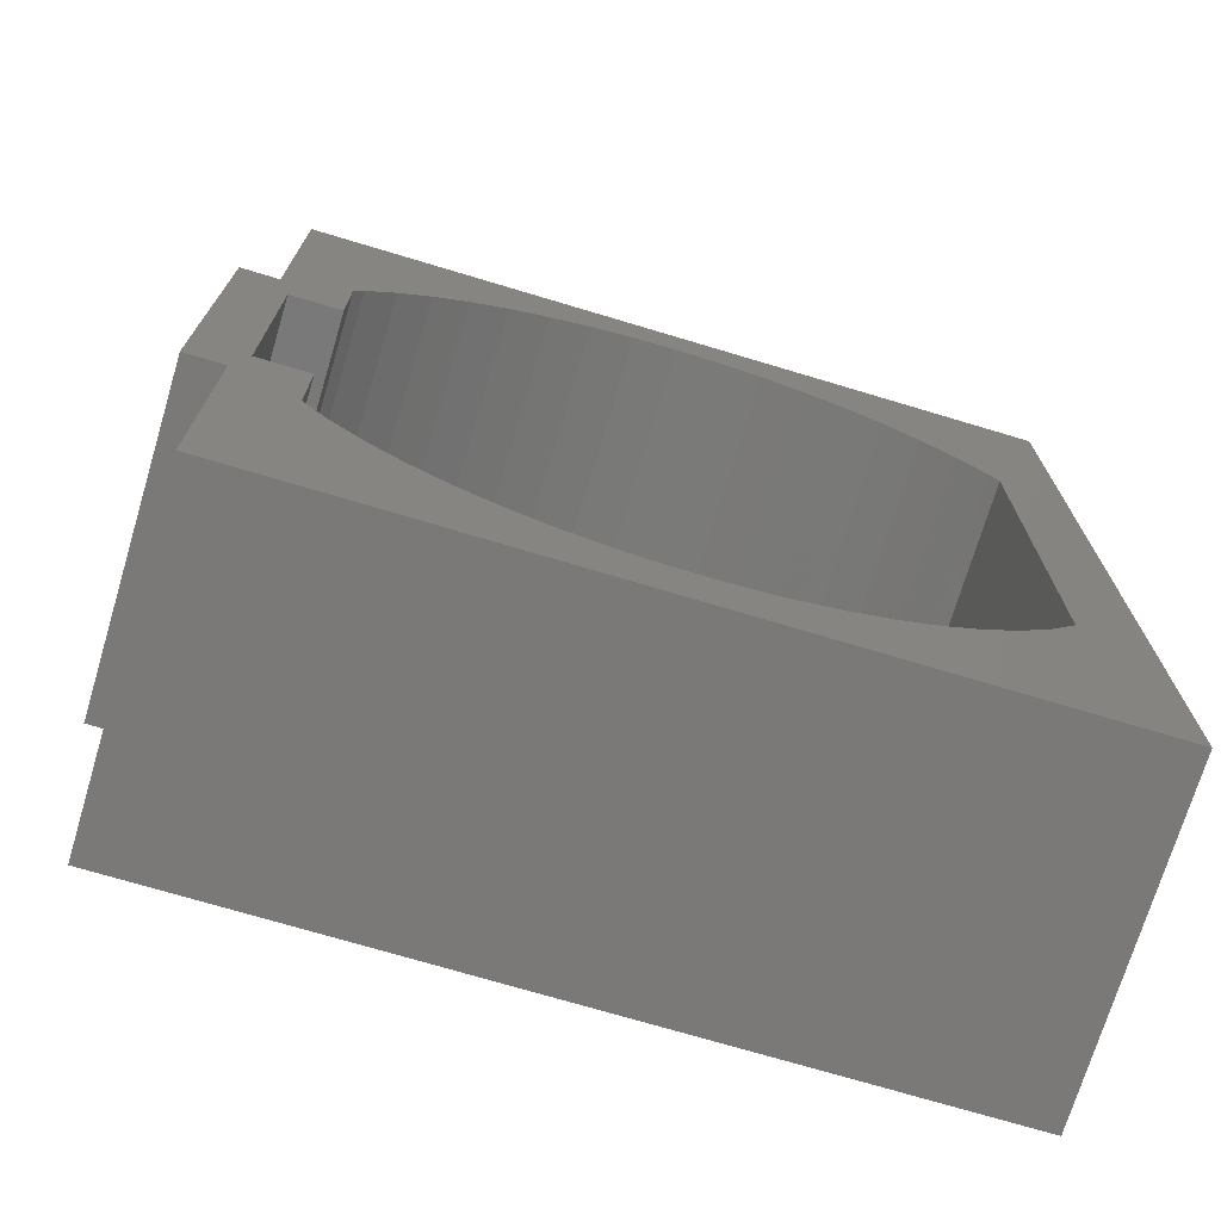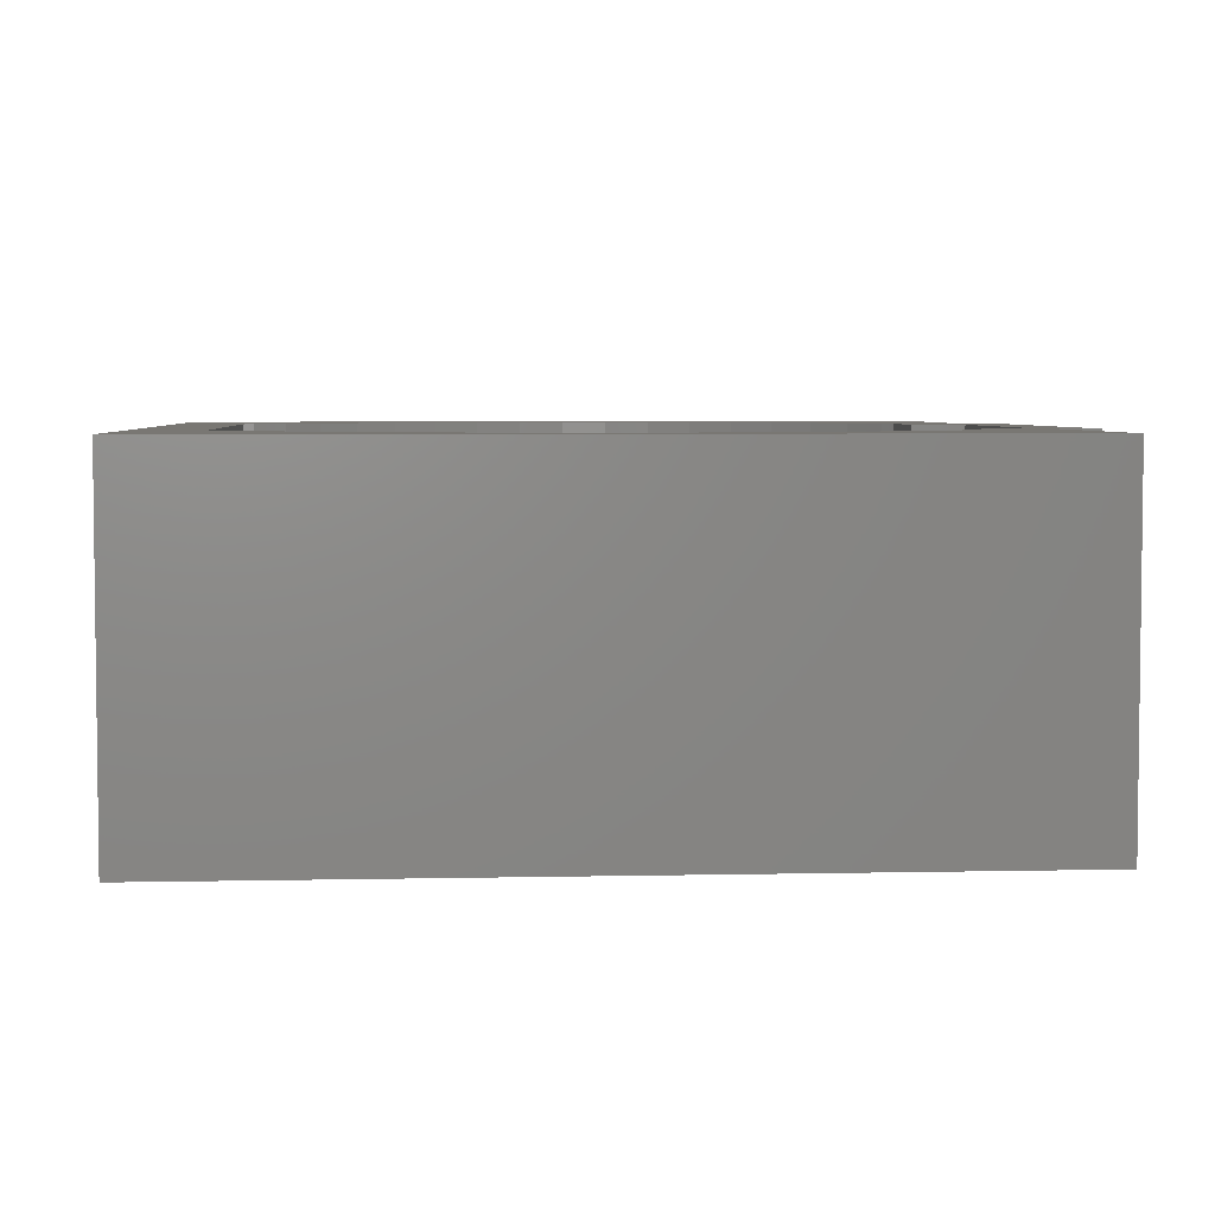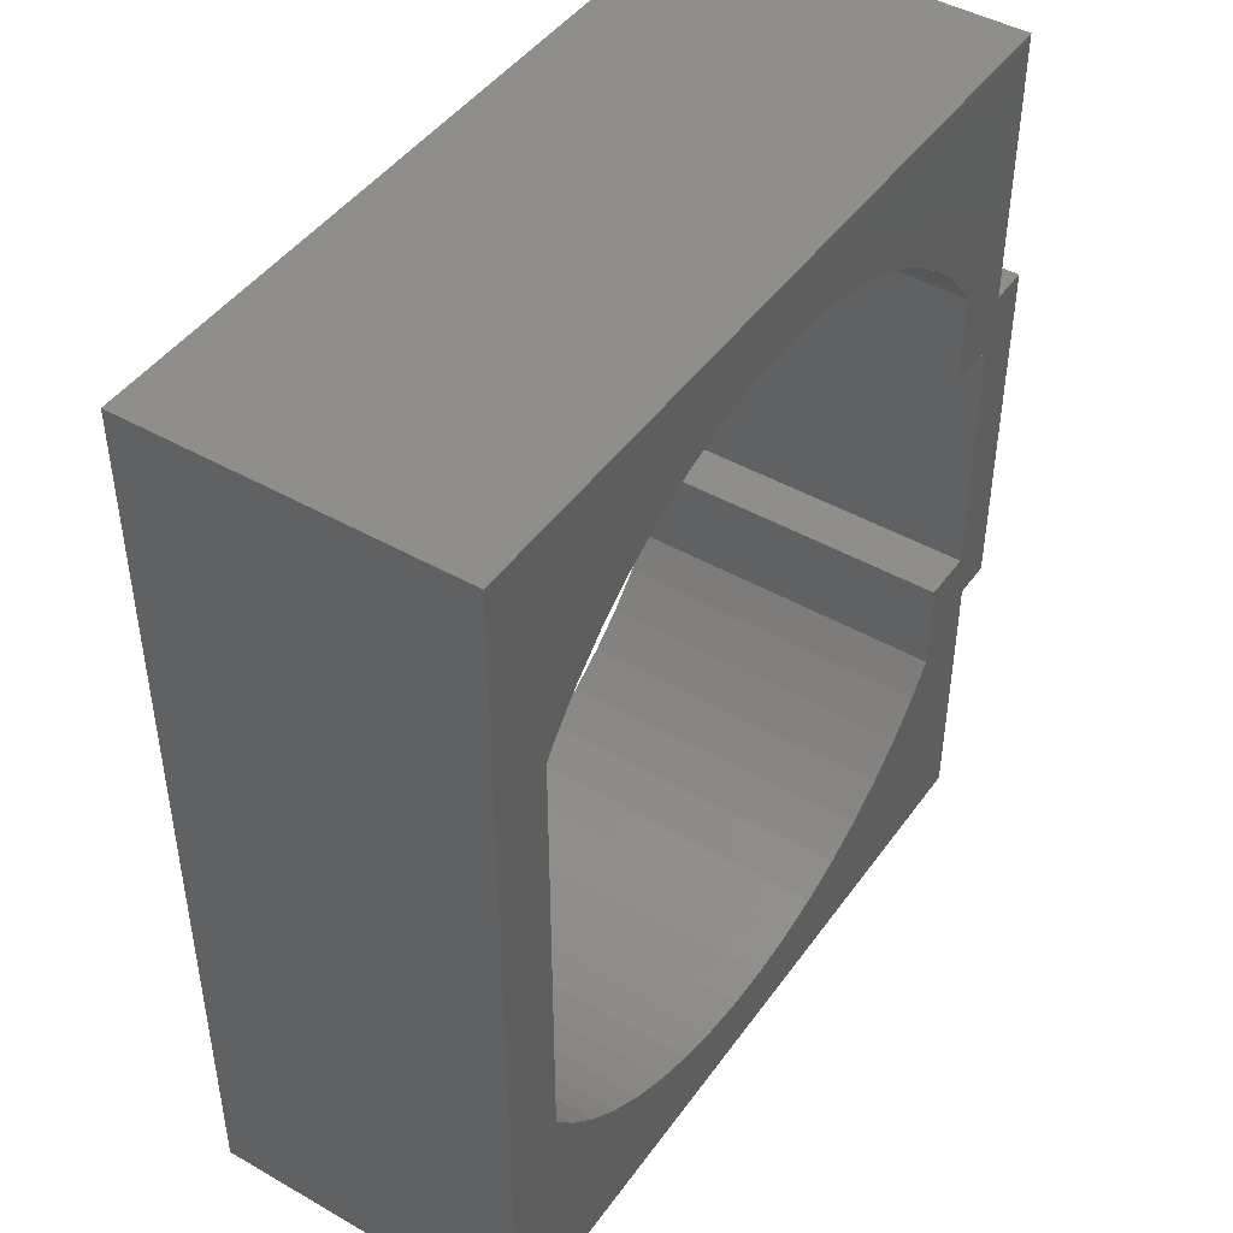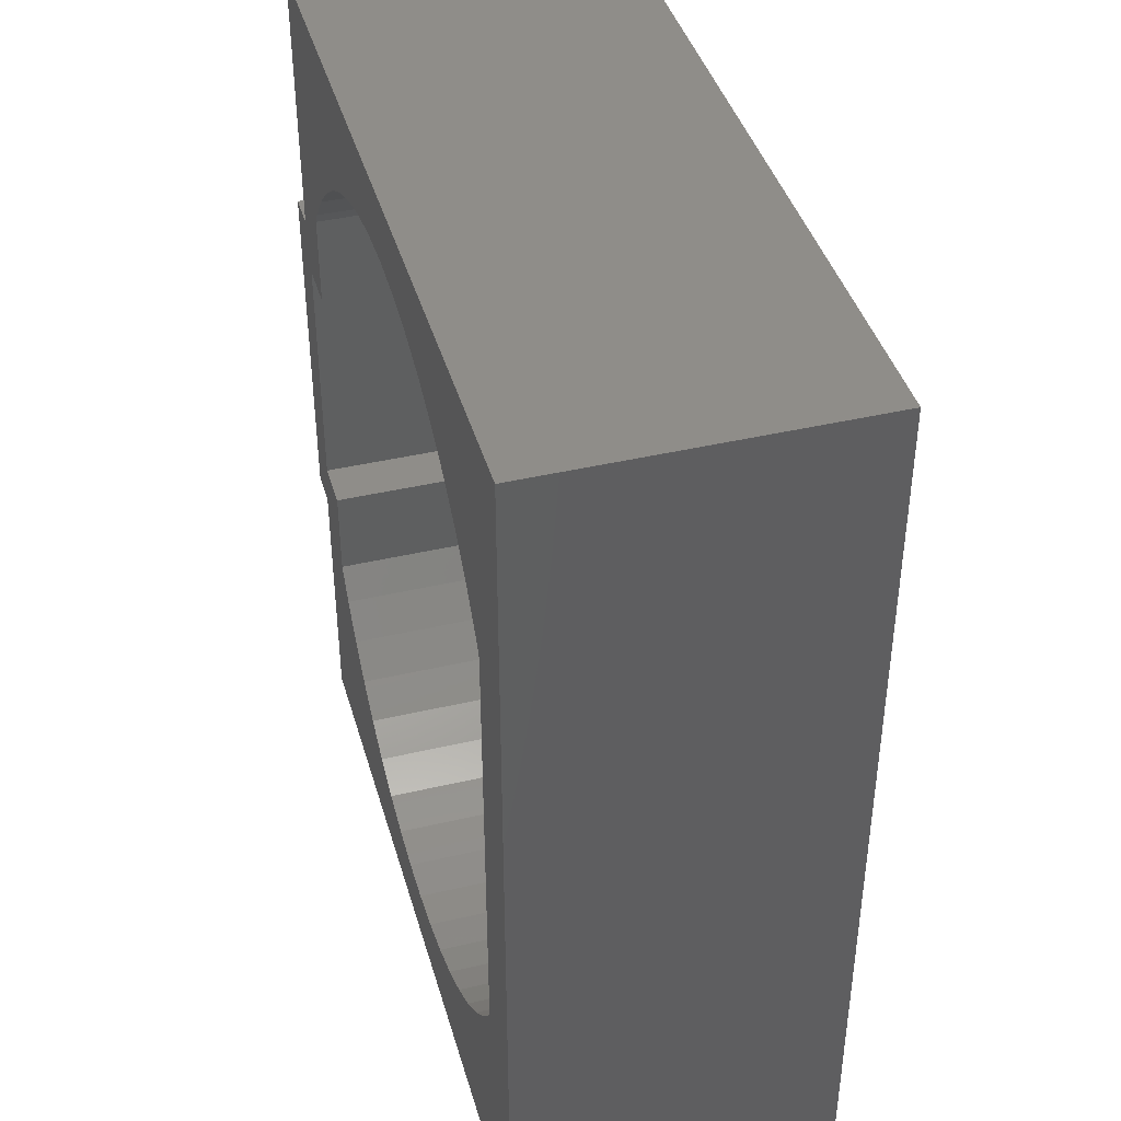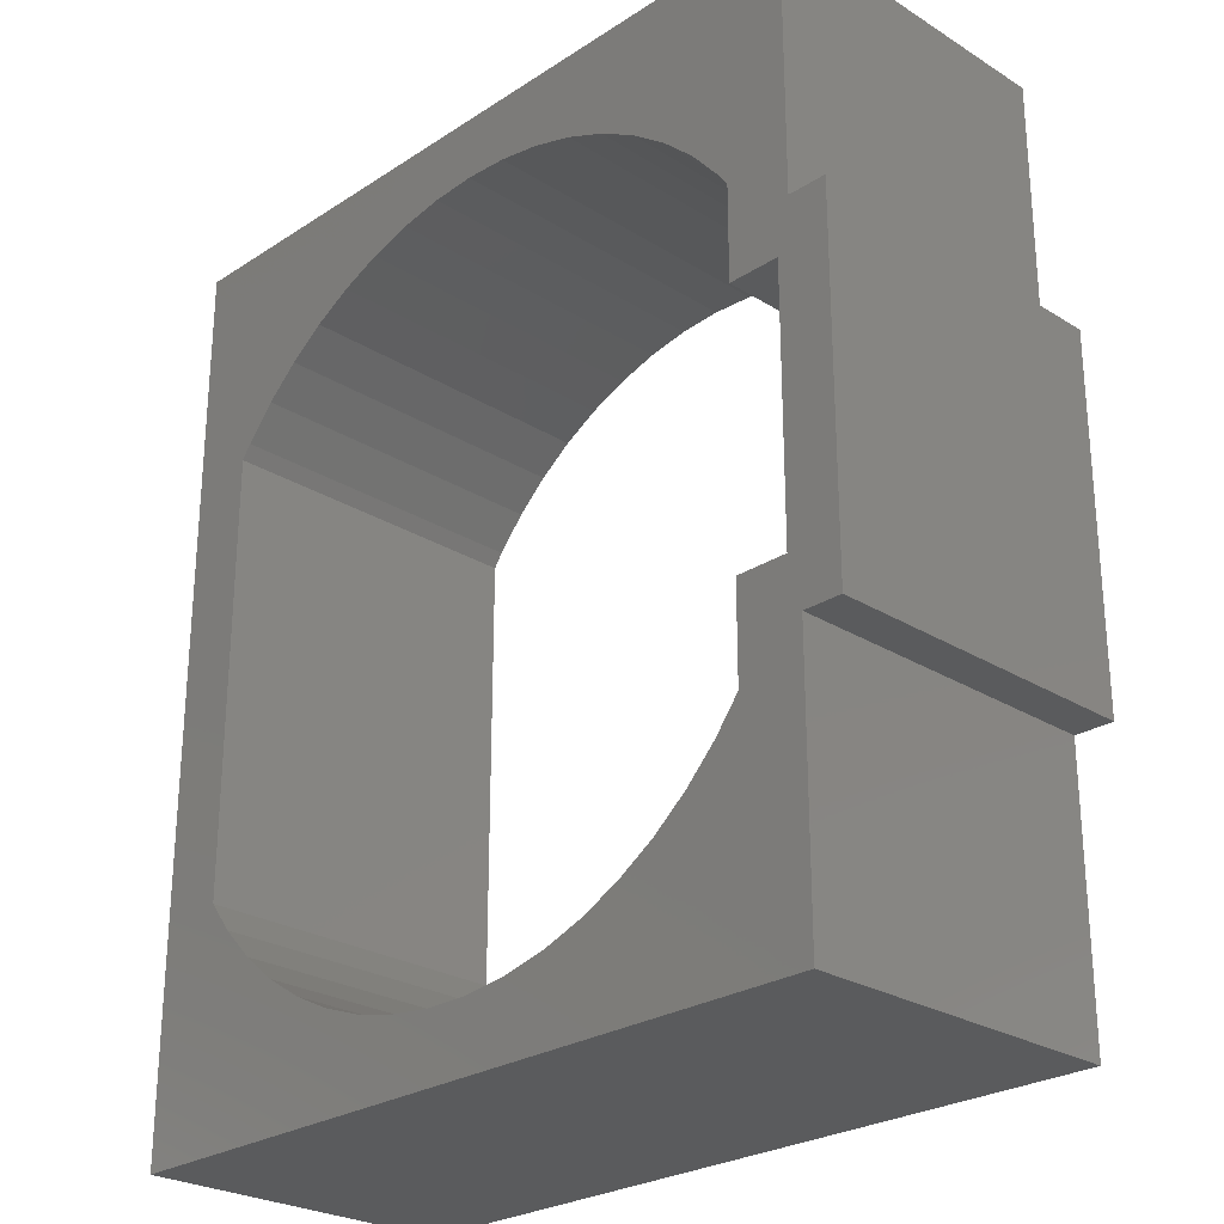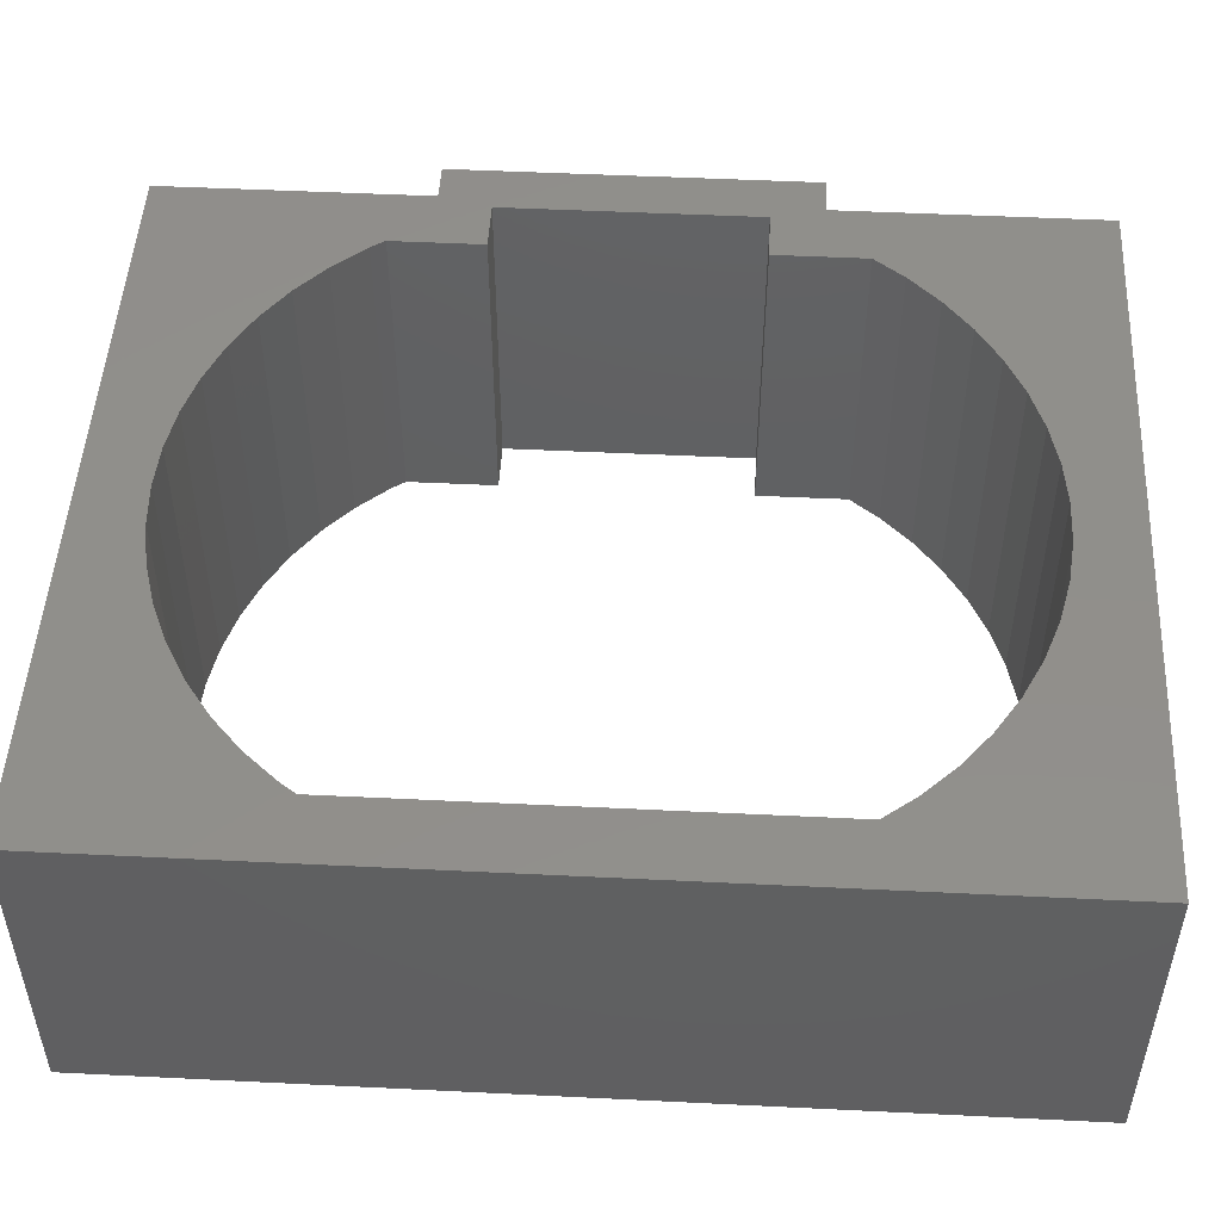
<metadata>
{"format":"stl","ext":"stl","renderer":"f3d","projection":"perspective","resolution":1024,"background":"white","views":[{"elev":-72.5,"azim":163.3,"up":"+Y"},{"elev":4.5,"azim":-4.1,"up":"+Z"},{"elev":45.3,"azim":-56.6,"up":"+Y"},{"elev":41.5,"azim":-105.8,"up":"+Y"},{"elev":-26.1,"azim":45.6,"up":"+Y"},{"elev":49.5,"azim":-86.9,"up":"+Z"}]}
</metadata>
<code>
# stl→obj: 98 verts, 196 faces
v -5.9 -7 0
v -5.9 -7 5
v -5.9 7 5
v -5.9 7 0
v -4.9 3.447 0
v -4.9 -3.455 0
v -4.534 -3.929 0
v -4.057 -4.42 0
v -3.527 -4.854 0
v -2.95 -5.224 0
v -2.336 -5.527 0
v -1.69 -5.757 0
v -1.023 -5.912 0
v -0.343 -5.99 0
v 0.343 -5.99 0
v 5.9 -7 0
v -4.9 -3.455 5
v -4.9 3.447 5
v -4.534 -3.929 5
v -4.057 -4.42 5
v -3.527 -4.854 5
v -2.95 -5.224 5
v -2.336 -5.527 5
v -1.69 -5.757 5
v -1.023 -5.912 5
v -0.343 -5.99 5
v 0.343 -5.99 5
v 5.9 -7 5
v 5.9 7 5
v -4.751 3.664 0
v -4.303 4.182 0
v -3.798 4.645 0
v -3.244 5.048 0
v -2.647 5.384 0
v -2.016 5.651 0
v -1.359 5.844 0
v -0.684 5.961 0
v 0 6 0
v 5.9 7 0
v -4.751 3.664 5
v -4.303 4.182 5
v -3.798 4.645 5
v -3.244 5.048 5
v -2.647 5.384 5
v -2.016 5.651 5
v -1.359 5.844 5
v -0.684 5.961 5
v 0 6 5
v 0.684 5.961 0
v 0.684 5.961 5
v 1.023 -5.912 5
v 1.023 -5.912 0
v 1.359 5.844 0
v 1.359 5.844 5
v 1.69 -5.757 5
v 1.69 -5.757 0
v 2.016 5.651 0
v 2.016 5.651 5
v 2.336 -5.527 5
v 2.336 -5.527 0
v 2.647 5.384 0
v 2.647 5.384 5
v 2.95 -5.224 5
v 2.95 -5.224 0
v 3.244 5.048 0
v 3.244 5.048 5
v 3.527 -4.854 5
v 3.527 -4.854 0
v 3.798 4.645 0
v 3.798 4.645 5
v 4.057 -4.42 5
v 4.057 -4.42 0
v 4.303 4.182 0
v 4.303 4.182 5
v 4.534 -3.929 5
v 4.534 -3.929 0
v 4.751 3.664 0
v 4.751 3.664 5
v 4.9 -3.455 5
v 4.9 -3.455 0
v 4.9 3.447 0
v 5.9 2.8 0
v 4.9 3.447 5
v 5.9 2.8 5
v 4.9 -2 5
v 4.9 -2 0
v 5.9 -2.8 0
v 5.9 -2.8 5
v 5.7 -2 5
v 5.7 -2 0
v 4.9 2 0
v 4.9 2 5
v 5.7 2 0
v 5.7 2 5
v 6.5 -2.8 0
v 6.5 -2.8 5
v 6.5 2.8 0
v 6.5 2.8 5
f 1 2 3
f 1 4 5
f 1 3 4
f 1 6 7
f 1 5 6
f 1 7 8
f 1 8 9
f 1 9 10
f 1 10 11
f 1 11 12
f 1 12 13
f 1 13 14
f 1 14 15
f 1 15 16
f 1 16 2
f 2 17 18
f 2 18 3
f 2 19 17
f 2 20 19
f 2 21 20
f 2 22 21
f 2 23 22
f 2 24 23
f 2 25 24
f 2 26 25
f 2 27 26
f 2 16 28
f 2 28 27
f 4 3 29
f 4 30 5
f 4 31 30
f 4 32 31
f 4 33 32
f 4 34 33
f 4 35 34
f 4 36 35
f 4 37 36
f 4 38 37
f 4 39 38
f 4 29 39
f 3 18 40
f 3 40 41
f 3 41 42
f 3 42 43
f 3 43 44
f 3 44 45
f 3 45 46
f 3 46 47
f 3 47 48
f 3 48 29
f 6 17 19
f 6 5 17
f 6 19 7
f 17 5 18
f 5 30 18
f 18 30 40
f 30 31 40
f 40 31 41
f 7 19 20
f 7 20 8
f 31 32 41
f 41 32 42
f 8 20 21
f 8 21 9
f 32 33 42
f 42 33 43
f 9 21 22
f 9 22 10
f 33 34 43
f 43 34 44
f 10 22 23
f 10 23 11
f 34 35 44
f 44 35 45
f 11 23 24
f 11 24 12
f 35 36 45
f 45 36 46
f 12 24 25
f 12 25 13
f 36 37 46
f 46 37 47
f 13 25 26
f 13 26 14
f 37 38 47
f 47 38 48
f 14 26 27
f 14 27 15
f 38 49 48
f 38 39 49
f 48 49 50
f 48 50 29
f 15 27 51
f 15 52 16
f 15 51 52
f 27 28 51
f 49 53 50
f 49 39 53
f 50 53 54
f 50 54 29
f 52 51 55
f 52 56 16
f 52 55 56
f 51 28 55
f 53 57 54
f 53 39 57
f 54 57 58
f 54 58 29
f 56 55 59
f 56 60 16
f 56 59 60
f 55 28 59
f 57 61 58
f 57 39 61
f 58 61 62
f 58 62 29
f 60 59 63
f 60 64 16
f 60 63 64
f 59 28 63
f 61 65 62
f 61 39 65
f 62 65 66
f 62 66 29
f 64 63 67
f 64 68 16
f 64 67 68
f 63 28 67
f 65 69 66
f 65 39 69
f 66 69 70
f 66 70 29
f 68 67 71
f 68 72 16
f 68 71 72
f 67 28 71
f 69 73 70
f 69 39 73
f 70 73 74
f 70 74 29
f 72 71 75
f 72 76 16
f 72 75 76
f 71 28 75
f 73 77 74
f 73 39 77
f 74 77 78
f 74 78 29
f 76 75 79
f 76 80 16
f 76 79 80
f 75 28 79
f 77 81 78
f 77 82 81
f 77 39 82
f 78 81 83
f 78 83 84
f 78 84 29
f 80 79 85
f 80 86 87
f 80 85 86
f 80 87 16
f 79 28 88
f 79 88 85
f 86 85 89
f 86 90 87
f 86 89 90
f 85 88 89
f 91 92 83
f 91 81 82
f 91 83 81
f 91 93 92
f 91 82 93
f 92 93 94
f 92 94 84
f 92 84 83
f 90 89 94
f 90 93 95
f 90 94 93
f 90 95 87
f 89 88 96
f 89 96 94
f 93 82 97
f 93 97 95
f 94 96 98
f 94 98 84
f 16 87 28
f 28 87 88
f 87 95 88
f 88 95 96
f 82 84 98
f 82 39 84
f 82 98 97
f 84 39 29
f 95 97 96
f 96 97 98

</code>
